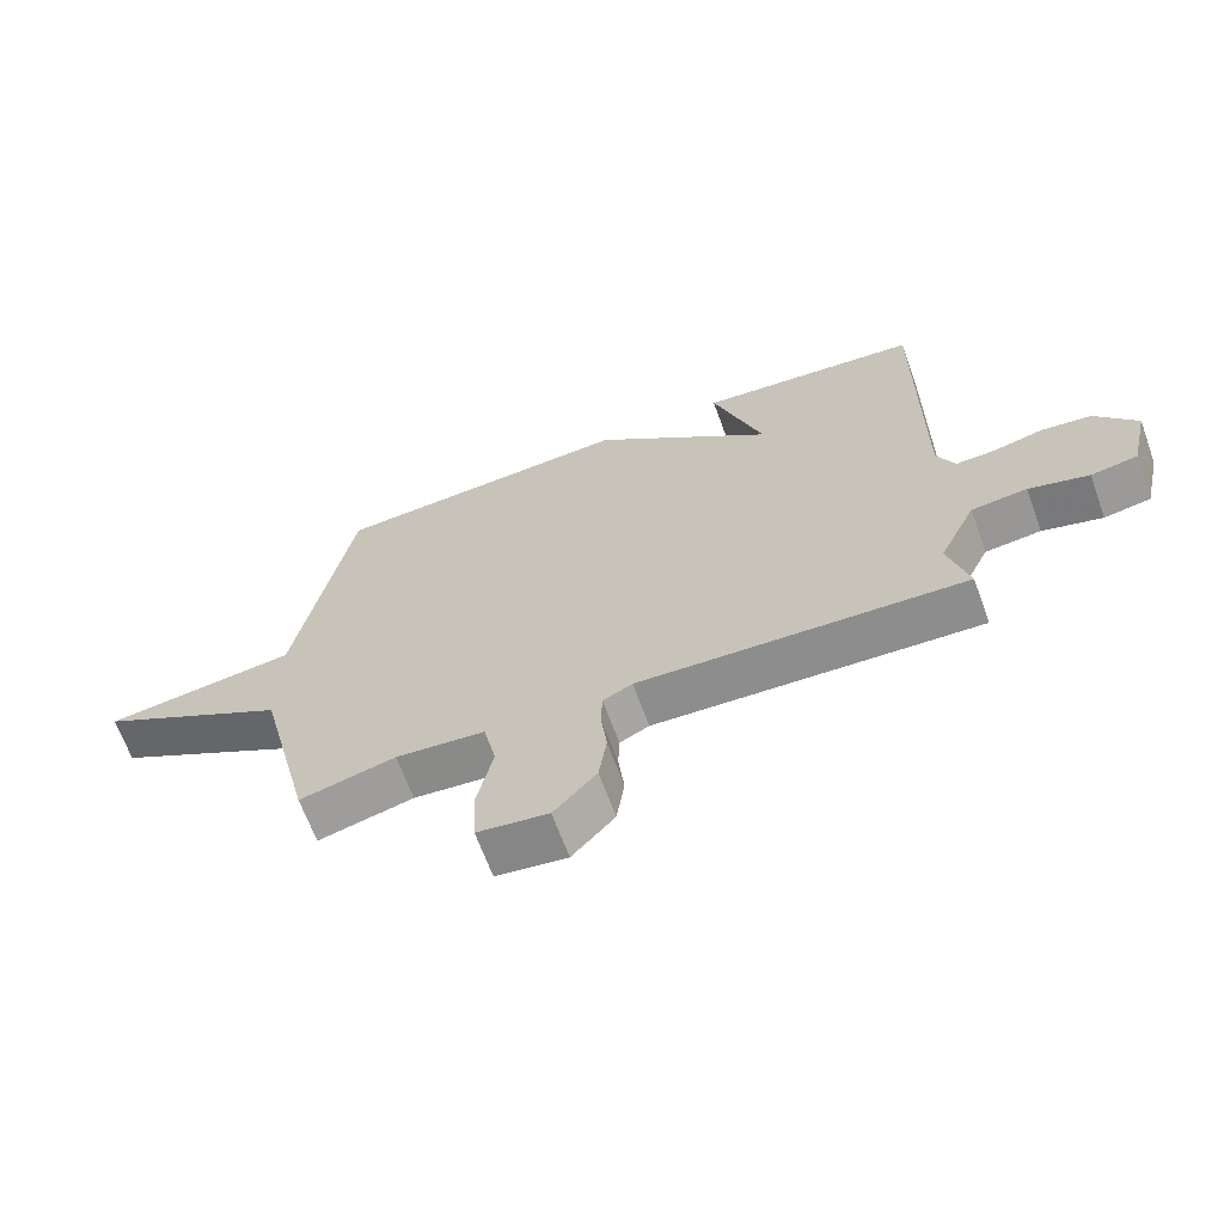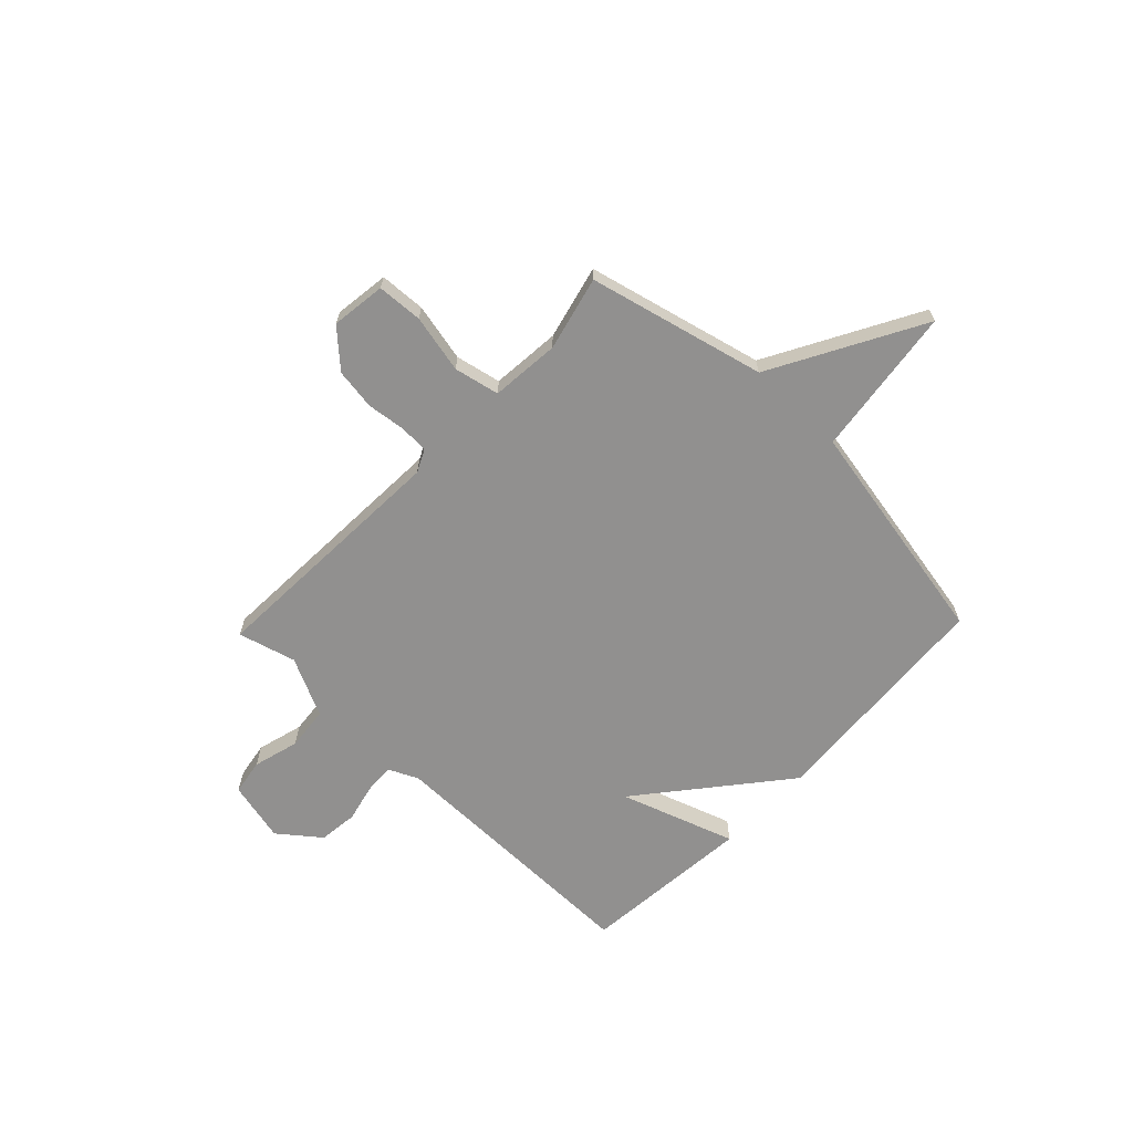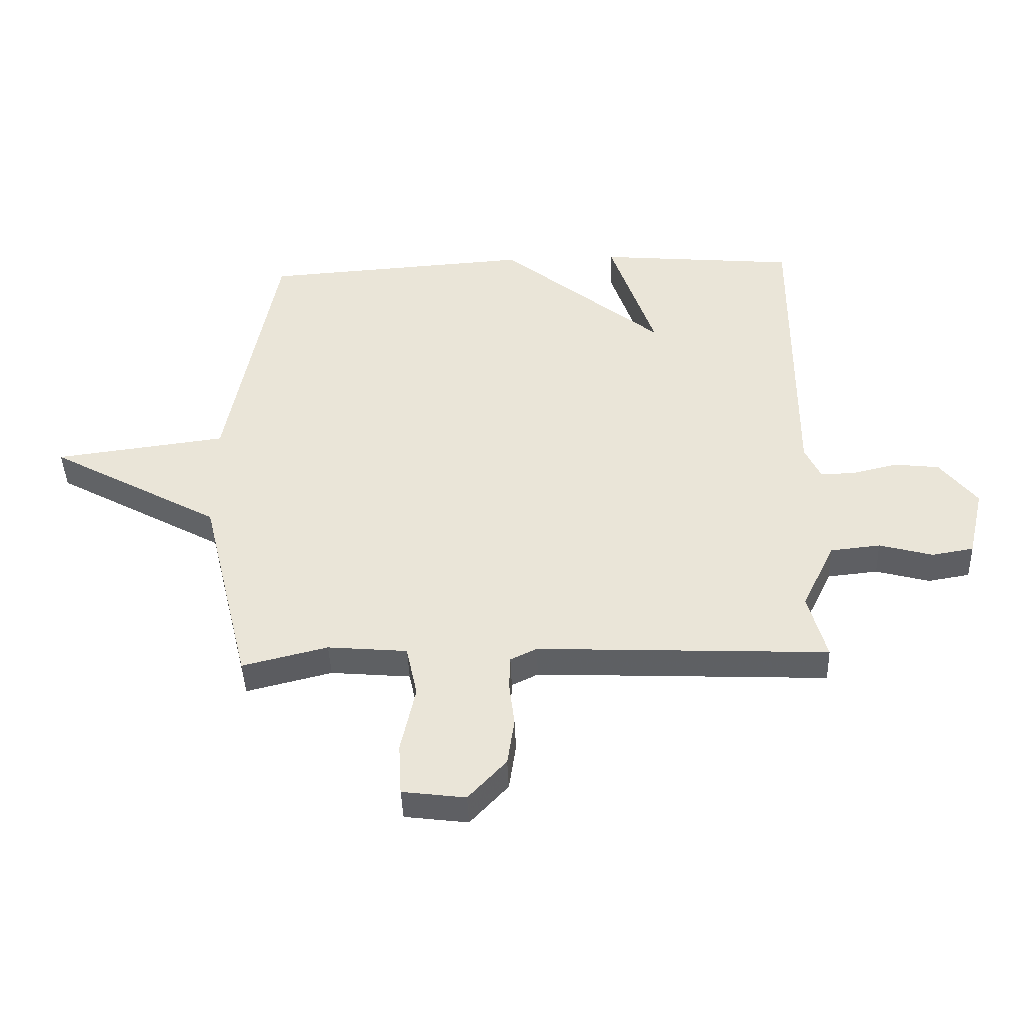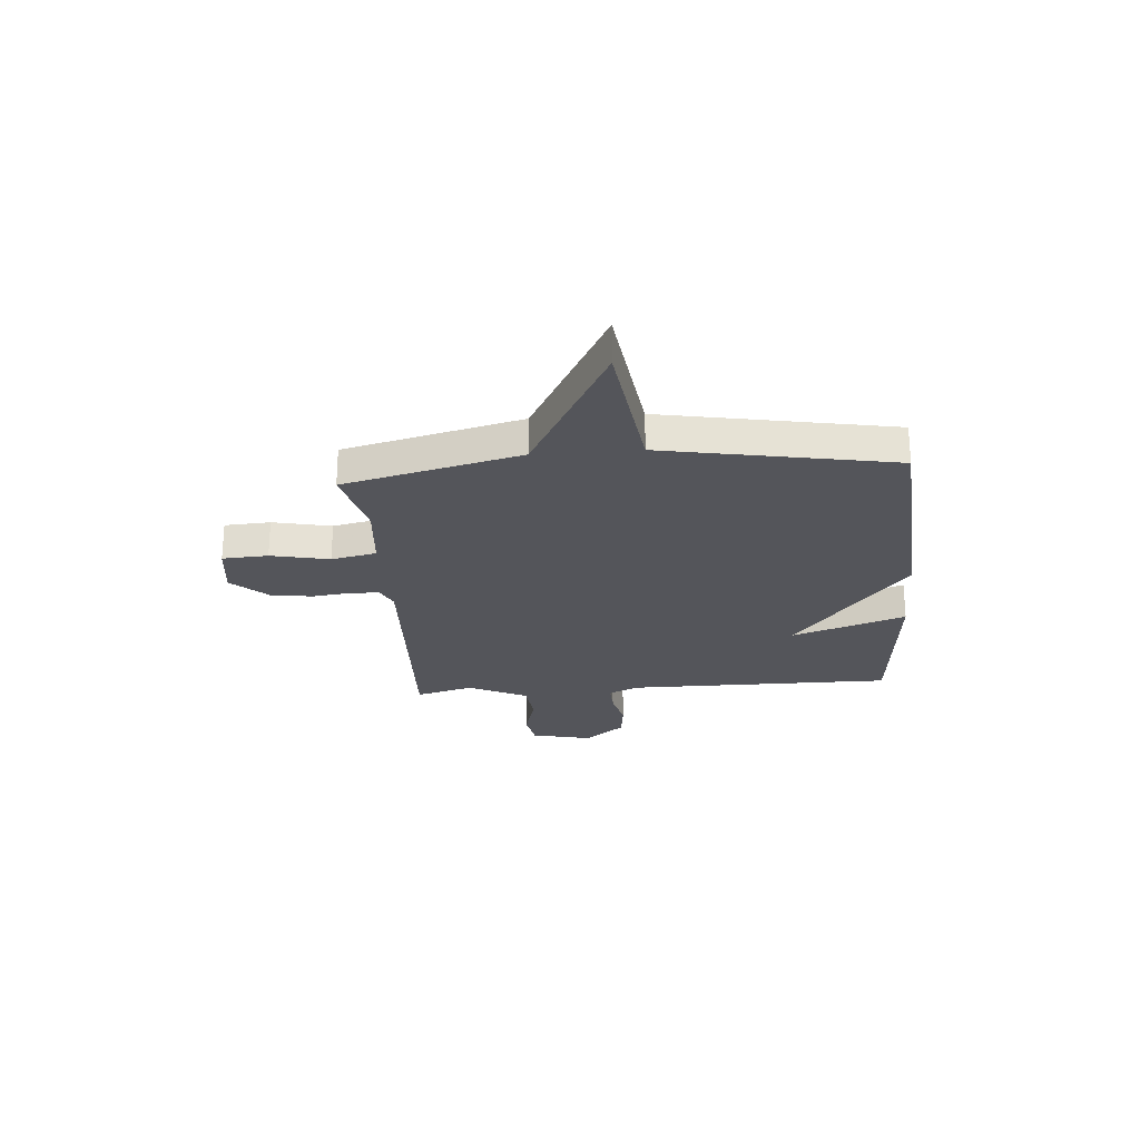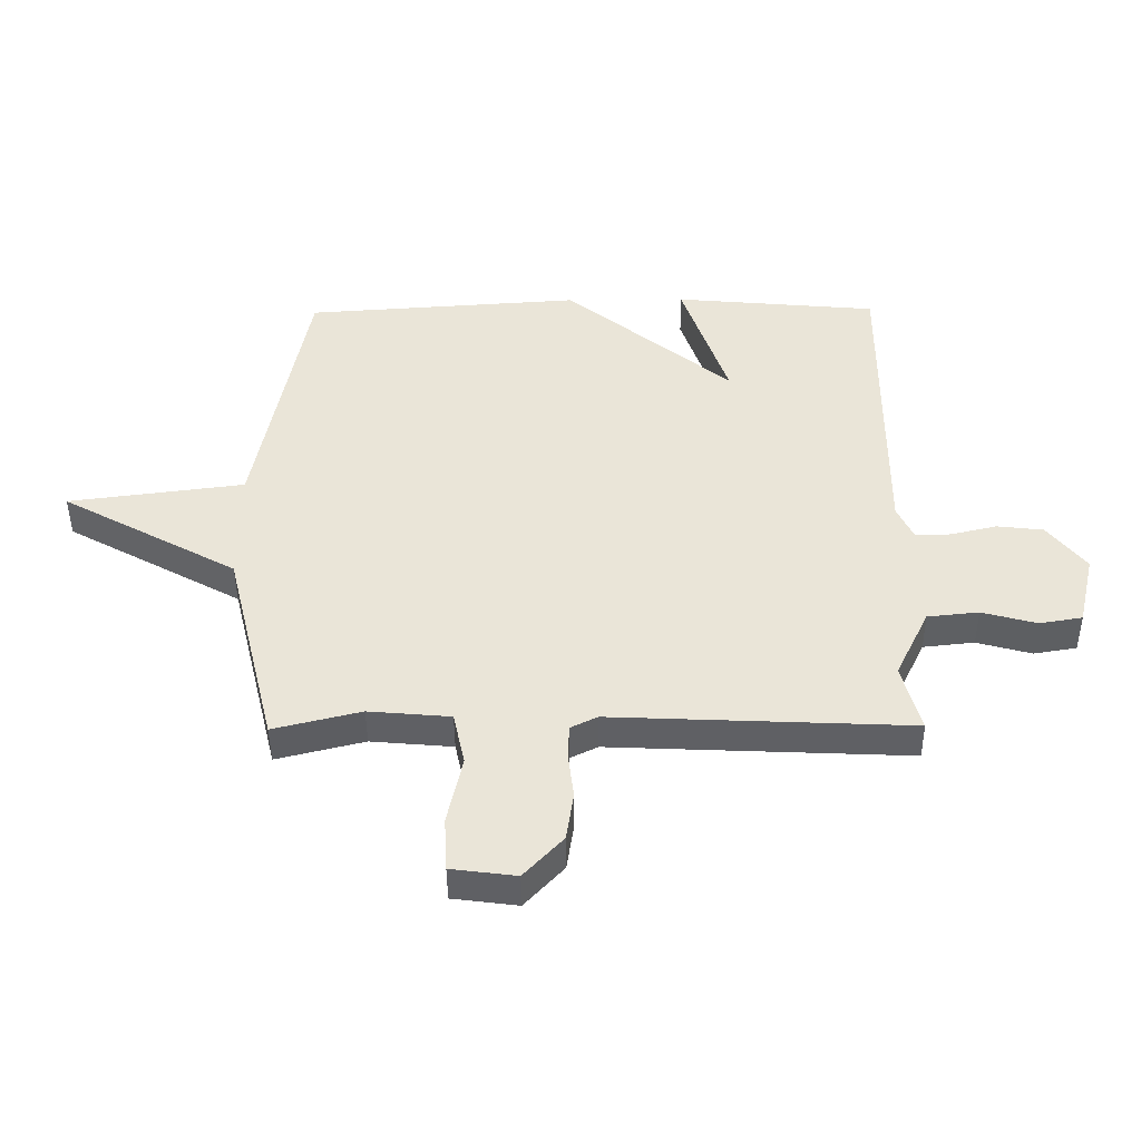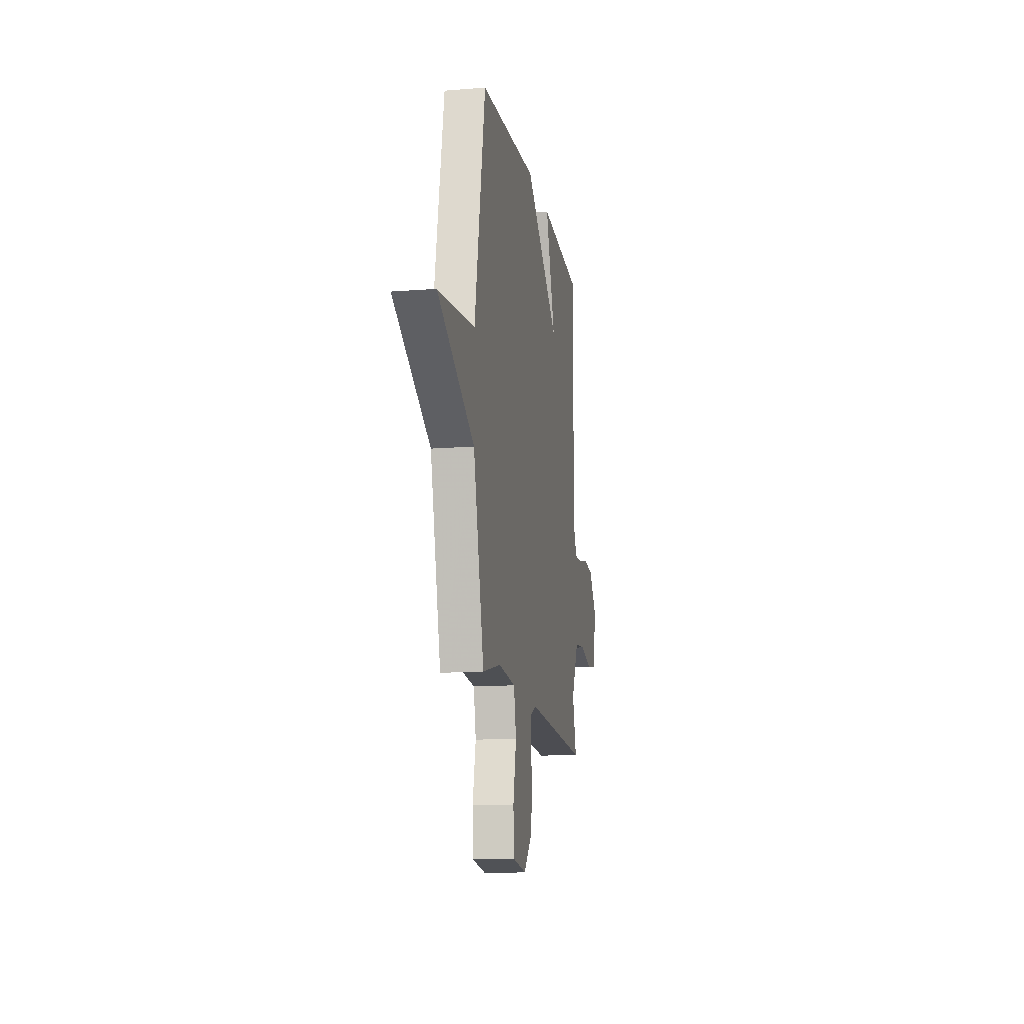
<metadata>
{"format":"obj","ext":"obj","renderer":"f3d","projection":"perspective","resolution":1024,"background":"white","views":[{"elev":-65.8,"azim":20.0,"up":"+Z"},{"elev":-65.7,"azim":-133.8,"up":"+Y"},{"elev":-42.7,"azim":2.1,"up":"+Z"},{"elev":-25.0,"azim":-85.3,"up":"+Y"},{"elev":-45.0,"azim":0.5,"up":"+Z"},{"elev":-13.8,"azim":-80.0,"up":"+Z"}]}
</metadata>
<code>
v -0.5 0.07 -0.5
v -0.585 0.07 -0.153
v -0.879 0.07 0.009
v -0.585 0.07 0.047
v -0.5 0.07 0.5
v -0.039 0.07 0.531
v 0.238 0.07 0.305
v 0.161 0.07 0.531
v 0.5 0.07 0.5
v 0.498 0.07 -0.027
v 0.525 0.07 -0.085
v 0.584 0.07 -0.083
v 0.66 0.07 -0.065
v 0.737 0.07 -0.074
v 0.8 0.07 -0.154
v 0.772 0.07 -0.274
v 0.701 0.07 -0.286
v 0.61 0.07 -0.261
v 0.525 0.07 -0.27
v 0.469 0.07 -0.386
v 0.5 0.07 -0.5
v 0.004 0.07 -0.478
v -0.041 0.07 -0.5
v -0.043 0.07 -0.557
v -0.034 0.07 -0.633
v -0.046 0.07 -0.714
v -0.111 0.07 -0.784
v -0.219 0.07 -0.77
v -0.224 0.07 -0.68
v -0.199 0.07 -0.565
v -0.218 0.07 -0.476
v -0.354 0.07 -0.464
v -0.5 0 -0.5
v -0.585 0 -0.153
v -0.879 0 0.009
v -0.585 0 0.047
v -0.5 0 0.5
v -0.039 0 0.531
v 0.238 0 0.305
v 0.161 0 0.531
v 0.5 0 0.5
v 0.498 0 -0.027
v 0.525 0 -0.085
v 0.584 0 -0.083
v 0.66 0 -0.065
v 0.737 0 -0.074
v 0.8 0 -0.154
v 0.772 0 -0.274
v 0.701 0 -0.286
v 0.61 0 -0.261
v 0.525 0 -0.27
v 0.469 0 -0.386
v 0.5 0 -0.5
v 0.004 0 -0.478
v -0.041 0 -0.5
v -0.043 0 -0.557
v -0.034 0 -0.633
v -0.046 0 -0.714
v -0.111 0 -0.784
v -0.219 0 -0.77
v -0.224 0 -0.68
v -0.199 0 -0.565
v -0.218 0 -0.476
v -0.354 0 -0.464
f 28 29 30
f 27 28 30
f 26 27 30
f 25 26 30
f 24 25 30
f 23 24 30 31
f 22 23 31
f 20 21 22
f 22 31 32
f 20 22 32
f 19 20 32
f 16 17 18
f 15 16 18
f 14 15 18
f 13 14 18
f 12 13 18
f 11 12 18 19
f 10 11 19 32
f 7 8 9 10
f 32 1 2
f 10 32 2
f 7 10 2
f 6 7 2
f 5 6 2
f 4 5 2
f 2 3 4
f 62 61 60
f 62 60 59
f 62 59 58
f 62 58 57
f 62 57 56
f 63 62 56 55
f 63 55 54
f 54 53 52
f 64 63 54
f 64 54 52
f 64 52 51
f 50 49 48
f 50 48 47
f 50 47 46
f 50 46 45
f 50 45 44
f 51 50 44 43
f 64 51 43 42
f 42 41 40 39
f 34 33 64
f 34 64 42
f 34 42 39
f 34 39 38
f 34 38 37
f 34 37 36
f 36 35 34
f 1 33 34 2
f 2 34 35 3
f 3 35 36 4
f 4 36 37 5
f 5 37 38 6
f 6 38 39 7
f 7 39 40 8
f 8 40 41 9
f 9 41 42 10
f 10 42 43 11
f 11 43 44 12
f 12 44 45 13
f 13 45 46 14
f 14 46 47 15
f 15 47 48 16
f 16 48 49 17
f 17 49 50 18
f 18 50 51 19
f 19 51 52 20
f 20 52 53 21
f 21 53 54 22
f 22 54 55 23
f 23 55 56 24
f 24 56 57 25
f 25 57 58 26
f 26 58 59 27
f 27 59 60 28
f 28 60 61 29
f 29 61 62 30
f 30 62 63 31
f 31 63 64 32
f 32 64 33 1

</code>
